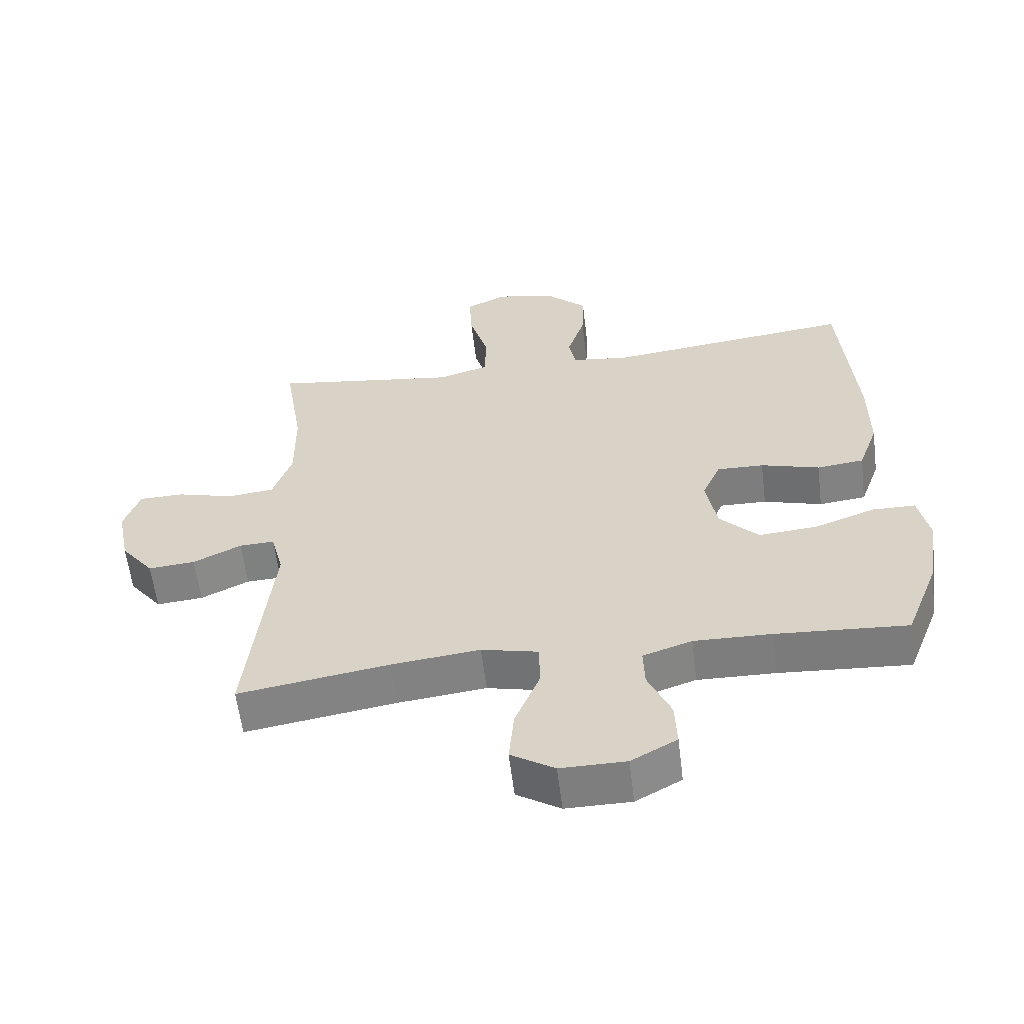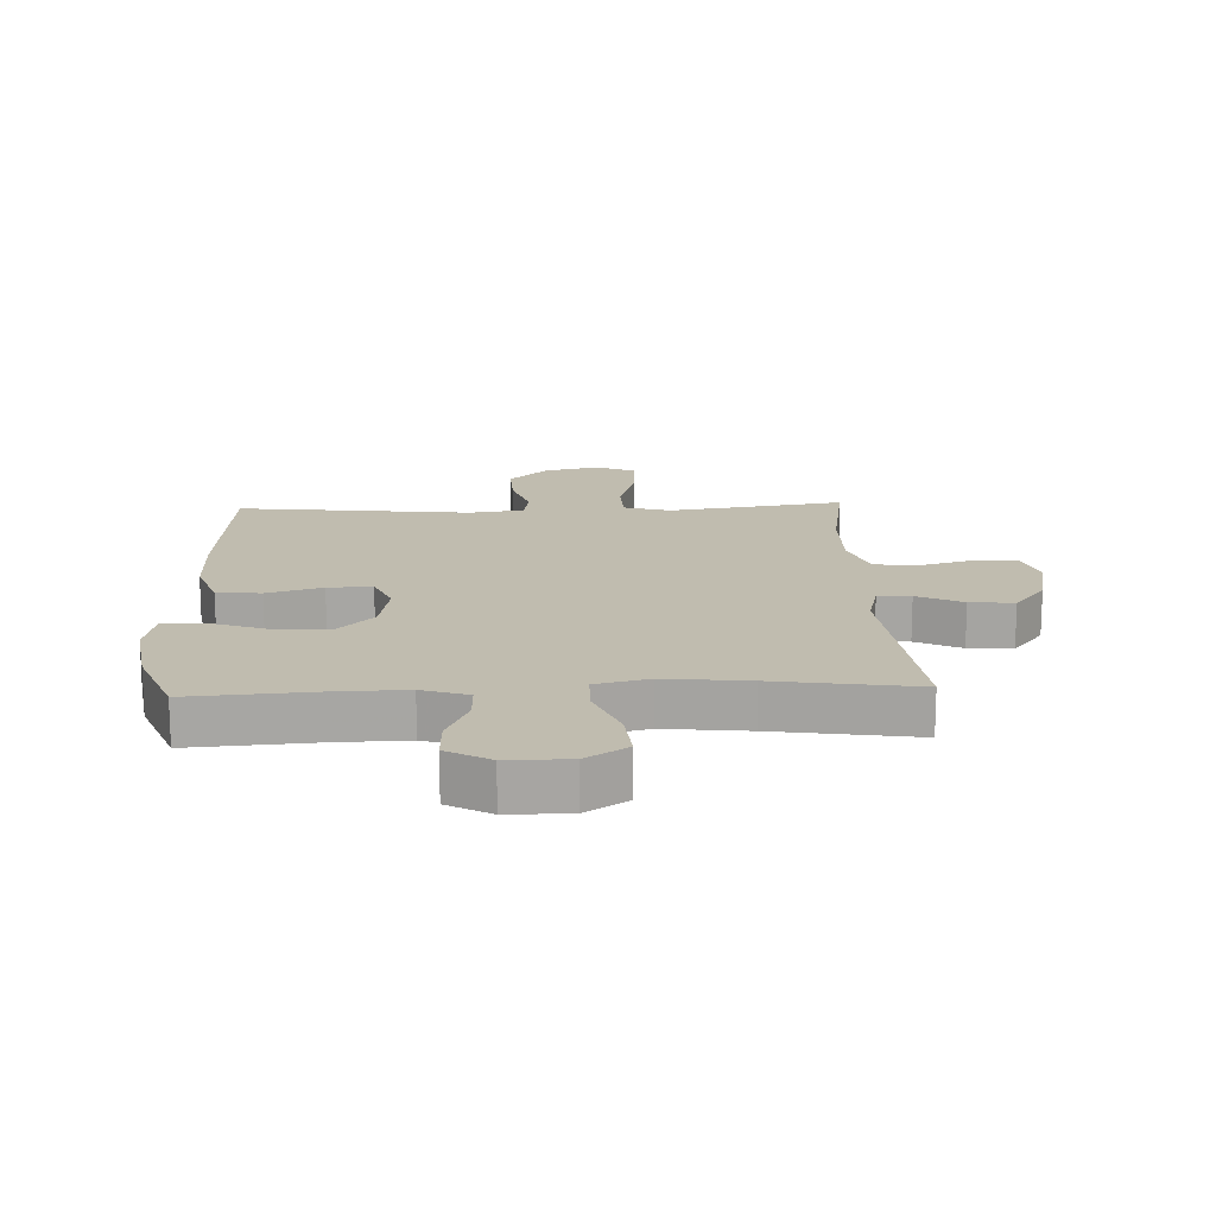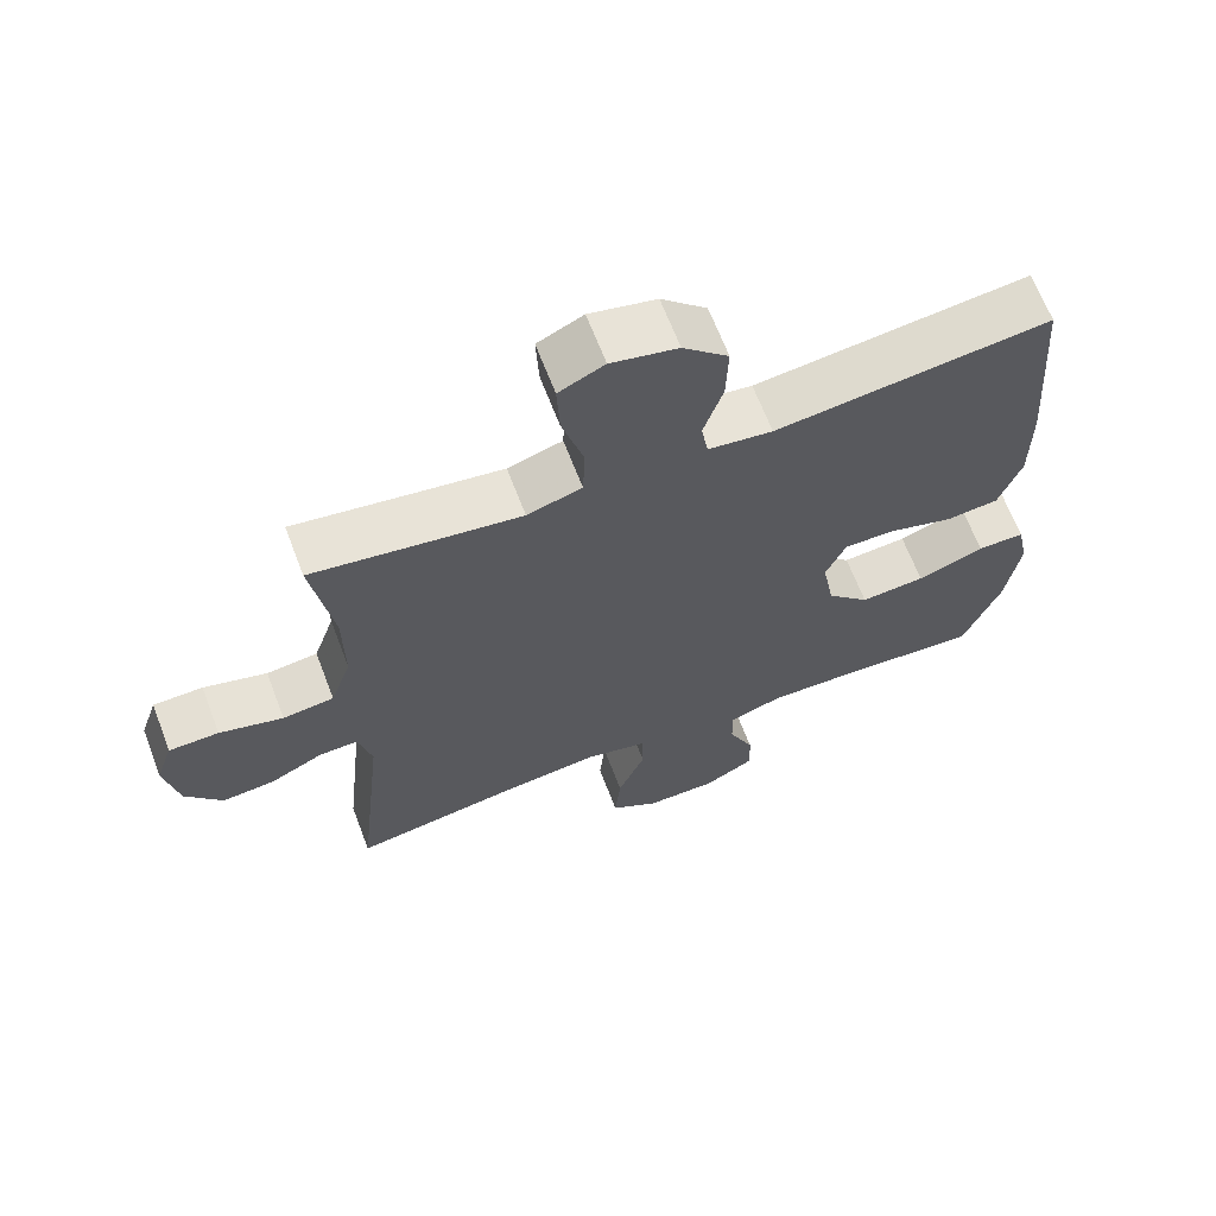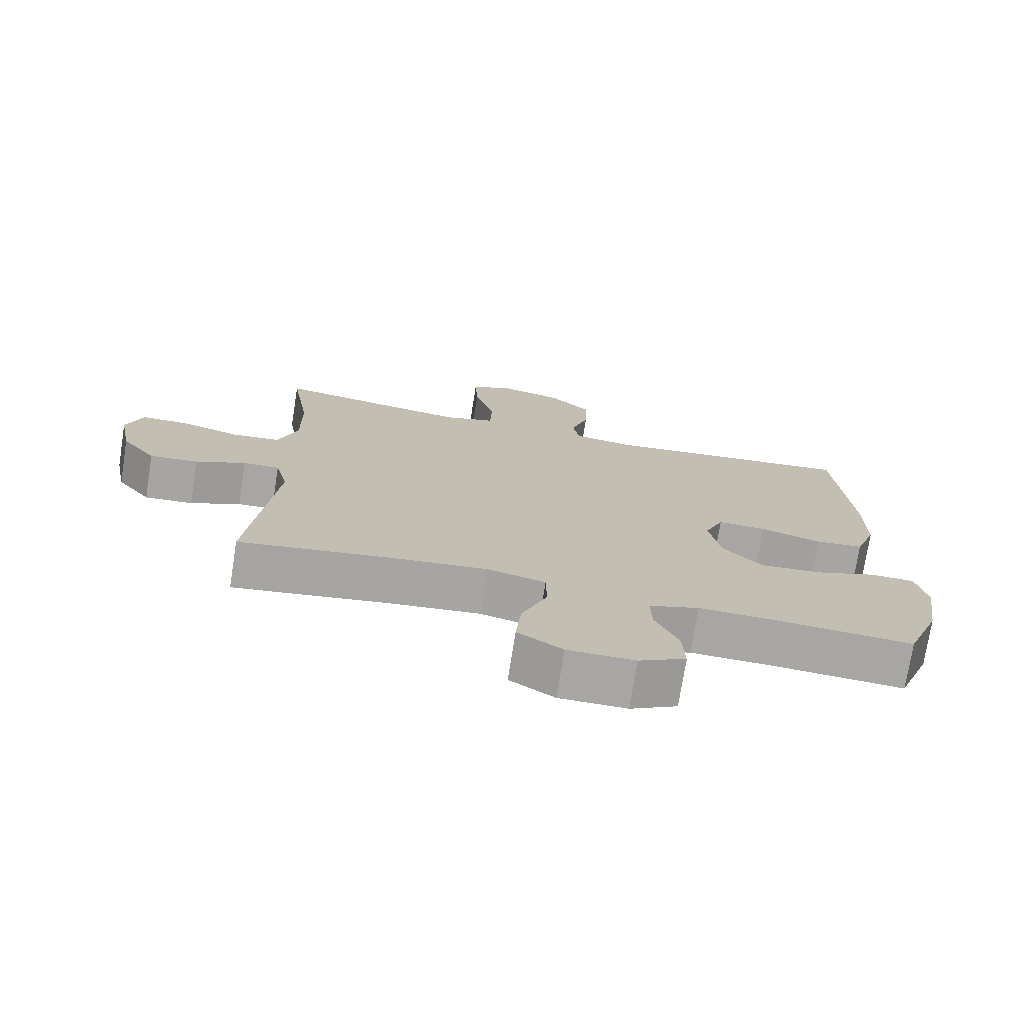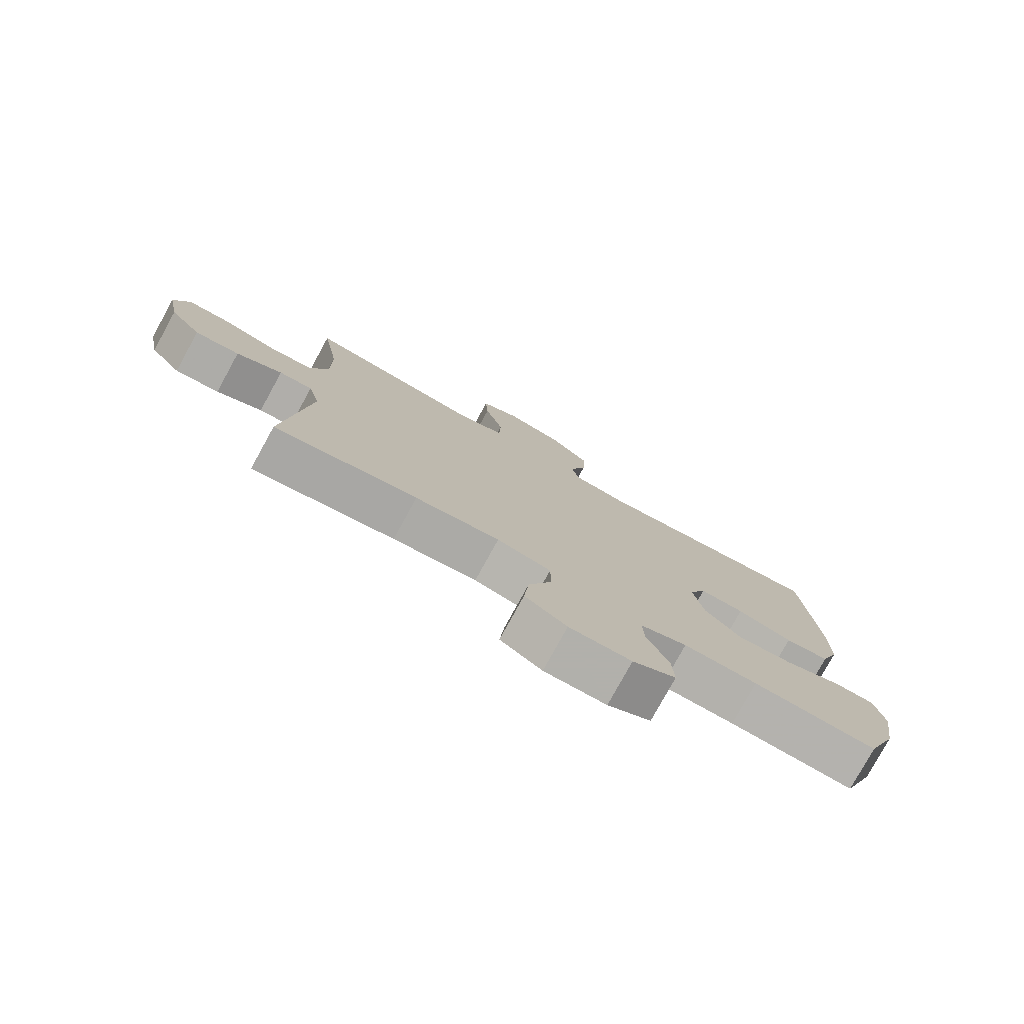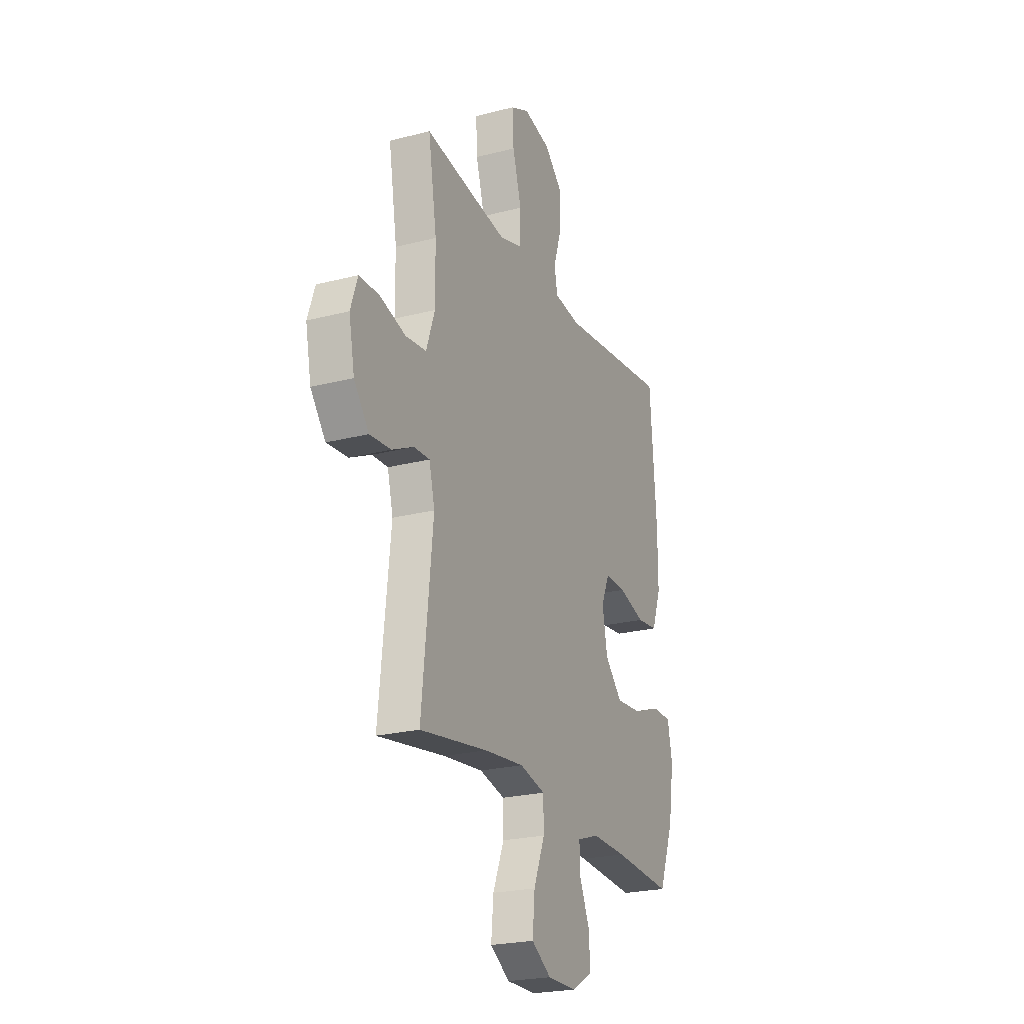
<metadata>
{"format":"obj","ext":"obj","renderer":"f3d","projection":"perspective","resolution":1024,"background":"white","views":[{"elev":-59.5,"azim":7.0,"up":"+Z"},{"elev":16.3,"azim":177.6,"up":"+Y"},{"elev":65.8,"azim":-20.9,"up":"+Z"},{"elev":-74.2,"azim":-9.0,"up":"+Z"},{"elev":-78.5,"azim":-28.8,"up":"+Z"},{"elev":-23.3,"azim":-66.4,"up":"+Z"}]}
</metadata>
<code>
v 0.5 0.07 0.5
v 0.522 0.07 0.209
v 0.522 0.07 0.079
v 0.491 0.07 -0.007
v 0.419 0.07 -0.015
v 0.329 0.07 0.012
v 0.257 0.07 0.014
v 0.229 0.07 -0.051
v 0.246 0.07 -0.144
v 0.305 0.07 -0.206
v 0.395 0.07 -0.199
v 0.488 0.07 -0.165
v 0.554 0.07 -0.166
v 0.57 0.07 -0.245
v 0.551 0.07 -0.368
v 0.5 0.07 -0.5
v 0.3 0.07 -0.486
v 0.181 0.07 -0.483
v 0.106 0.07 -0.508
v 0.108 0.07 -0.57
v 0.143 0.07 -0.65
v 0.146 0.07 -0.722
v 0.076 0.07 -0.761
v -0.024 0.07 -0.761
v -0.091 0.07 -0.718
v -0.083 0.07 -0.634
v -0.045 0.07 -0.54
v -0.046 0.07 -0.47
v -0.133 0.07 -0.449
v -0.269 0.07 -0.464
v -0.5 0.07 -0.5
v -0.462 0.07 -0.144
v -0.481 0.07 -0.068
v -0.535 0.07 -0.07
v -0.609 0.07 -0.106
v -0.681 0.07 -0.112
v -0.732 0.07 -0.046
v -0.751 0.07 0.052
v -0.727 0.07 0.123
v -0.658 0.07 0.124
v -0.57 0.07 0.099
v -0.499 0.07 0.107
v -0.47 0.07 0.192
v -0.471 0.07 0.32
v -0.5 0.07 0.5
v -0.33 0.07 0.474
v -0.213 0.07 0.457
v -0.137 0.07 0.48
v -0.134 0.07 0.558
v -0.164 0.07 0.661
v -0.168 0.07 0.743
v -0.105 0.07 0.773
v -0.013 0.07 0.752
v 0.05 0.07 0.692
v 0.047 0.07 0.608
v 0.02 0.07 0.524
v 0.03 0.07 0.468
v 0.119 0.07 0.456
v 0.5 0 0.5
v 0.522 0 0.209
v 0.522 0 0.079
v 0.491 0 -0.007
v 0.419 0 -0.015
v 0.329 0 0.012
v 0.257 0 0.014
v 0.229 0 -0.051
v 0.246 0 -0.144
v 0.305 0 -0.206
v 0.395 0 -0.199
v 0.488 0 -0.165
v 0.554 0 -0.166
v 0.57 0 -0.245
v 0.551 0 -0.368
v 0.5 0 -0.5
v 0.3 0 -0.486
v 0.181 0 -0.483
v 0.106 0 -0.508
v 0.108 0 -0.57
v 0.143 0 -0.65
v 0.146 0 -0.722
v 0.076 0 -0.761
v -0.024 0 -0.761
v -0.091 0 -0.718
v -0.083 0 -0.634
v -0.045 0 -0.54
v -0.046 0 -0.47
v -0.133 0 -0.449
v -0.269 0 -0.464
v -0.5 0 -0.5
v -0.462 0 -0.144
v -0.481 0 -0.068
v -0.535 0 -0.07
v -0.609 0 -0.106
v -0.681 0 -0.112
v -0.732 0 -0.046
v -0.751 0 0.052
v -0.727 0 0.123
v -0.658 0 0.124
v -0.57 0 0.099
v -0.499 0 0.107
v -0.47 0 0.192
v -0.471 0 0.32
v -0.5 0 0.5
v -0.33 0 0.474
v -0.213 0 0.457
v -0.137 0 0.48
v -0.134 0 0.558
v -0.164 0 0.661
v -0.168 0 0.743
v -0.105 0 0.773
v -0.013 0 0.752
v 0.05 0 0.692
v 0.047 0 0.608
v 0.02 0 0.524
v 0.03 0 0.468
v 0.119 0 0.456
f 54 55 56
f 53 54 56
f 52 53 56
f 51 52 56
f 50 51 56
f 49 50 56
f 48 49 56 57
f 47 48 57 58
f 44 45 46
f 43 44 46 47
f 42 43 47 58
f 39 40 41
f 38 39 41
f 37 38 41
f 36 37 41
f 35 36 41
f 34 35 41
f 33 34 41 42
f 1 2 3
f 58 1 3
f 42 58 3
f 33 42 3
f 32 33 3
f 25 26 27
f 24 25 27
f 23 24 27
f 22 23 27
f 21 22 27
f 20 21 27
f 19 20 27 28
f 18 19 28
f 17 18 28 29
f 16 17 29
f 15 16 29
f 14 15 29
f 13 14 29
f 12 13 29
f 11 12 29
f 3 4 5 6
f 3 6 7
f 32 3 7
f 32 7 8
f 31 32 8
f 30 31 8
f 10 11 29 30
f 9 10 30
f 8 9 30
f 114 113 112
f 114 112 111
f 114 111 110
f 114 110 109
f 114 109 108
f 114 108 107
f 115 114 107 106
f 116 115 106 105
f 104 103 102
f 105 104 102 101
f 116 105 101 100
f 99 98 97
f 99 97 96
f 99 96 95
f 99 95 94
f 99 94 93
f 99 93 92
f 100 99 92 91
f 61 60 59
f 61 59 116
f 61 116 100
f 61 100 91
f 61 91 90
f 85 84 83
f 85 83 82
f 85 82 81
f 85 81 80
f 85 80 79
f 85 79 78
f 86 85 78 77
f 86 77 76
f 87 86 76 75
f 87 75 74
f 87 74 73
f 87 73 72
f 87 72 71
f 87 71 70
f 87 70 69
f 64 63 62 61
f 65 64 61
f 65 61 90
f 66 65 90
f 66 90 89
f 66 89 88
f 88 87 69 68
f 88 68 67
f 88 67 66
f 1 59 60 2
f 2 60 61 3
f 3 61 62 4
f 4 62 63 5
f 5 63 64 6
f 6 64 65 7
f 7 65 66 8
f 8 66 67 9
f 9 67 68 10
f 10 68 69 11
f 11 69 70 12
f 12 70 71 13
f 13 71 72 14
f 14 72 73 15
f 15 73 74 16
f 16 74 75 17
f 17 75 76 18
f 18 76 77 19
f 19 77 78 20
f 20 78 79 21
f 21 79 80 22
f 22 80 81 23
f 23 81 82 24
f 24 82 83 25
f 25 83 84 26
f 26 84 85 27
f 27 85 86 28
f 28 86 87 29
f 29 87 88 30
f 30 88 89 31
f 31 89 90 32
f 32 90 91 33
f 33 91 92 34
f 34 92 93 35
f 35 93 94 36
f 36 94 95 37
f 37 95 96 38
f 38 96 97 39
f 39 97 98 40
f 40 98 99 41
f 41 99 100 42
f 42 100 101 43
f 43 101 102 44
f 44 102 103 45
f 45 103 104 46
f 46 104 105 47
f 47 105 106 48
f 48 106 107 49
f 49 107 108 50
f 50 108 109 51
f 51 109 110 52
f 52 110 111 53
f 53 111 112 54
f 54 112 113 55
f 55 113 114 56
f 56 114 115 57
f 57 115 116 58
f 58 116 59 1

</code>
